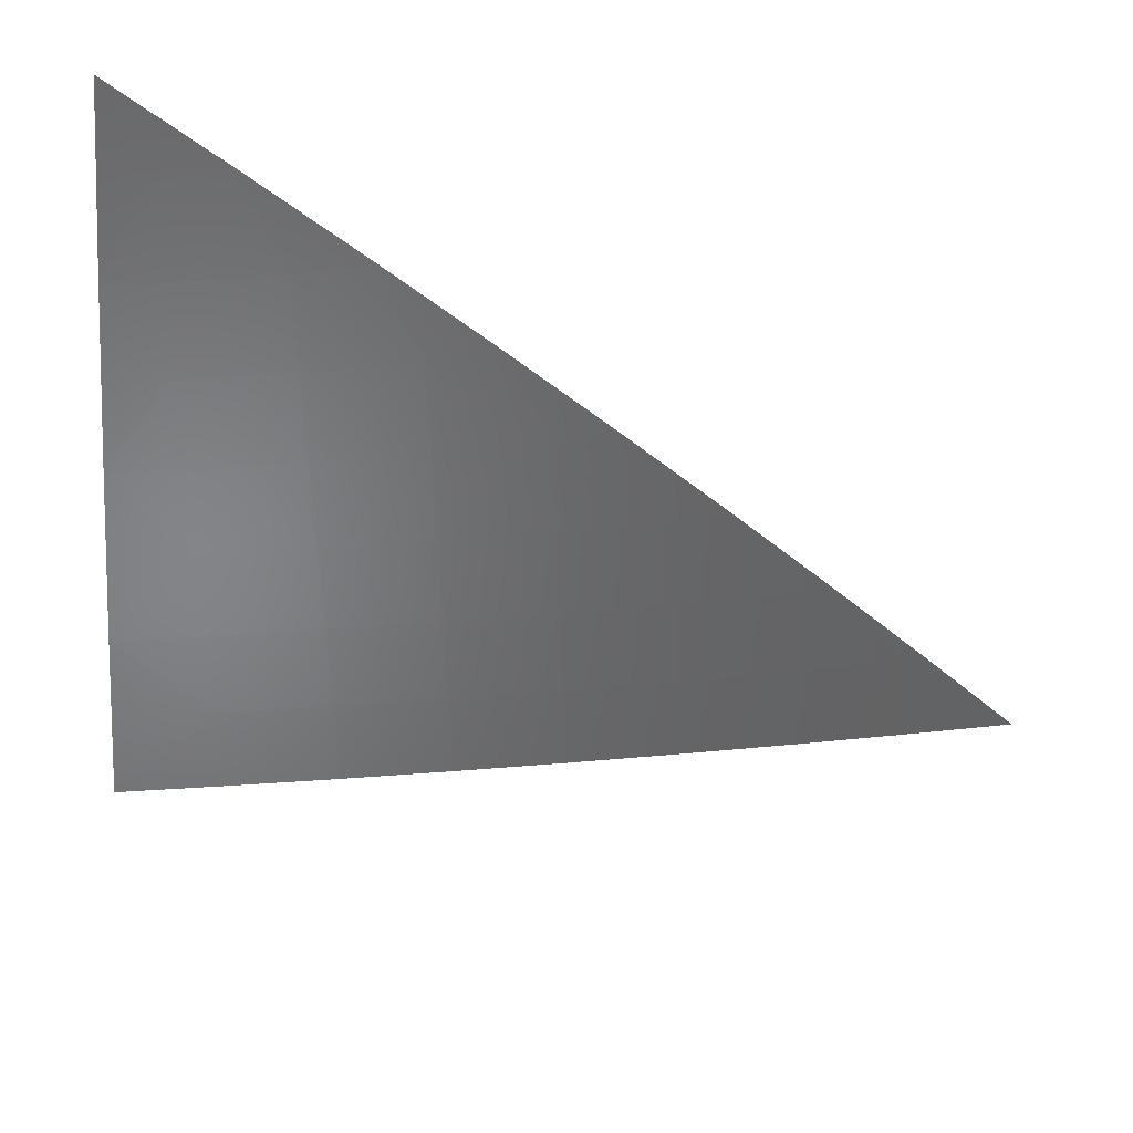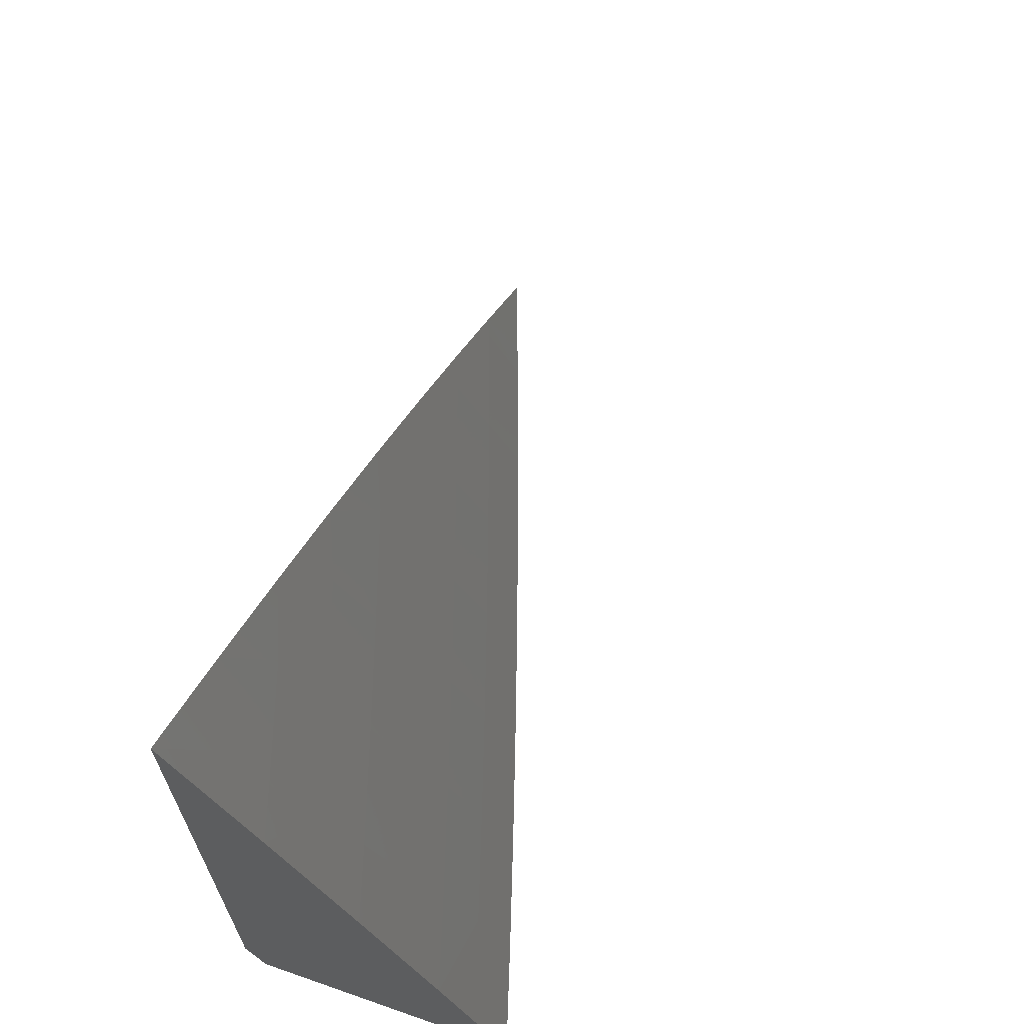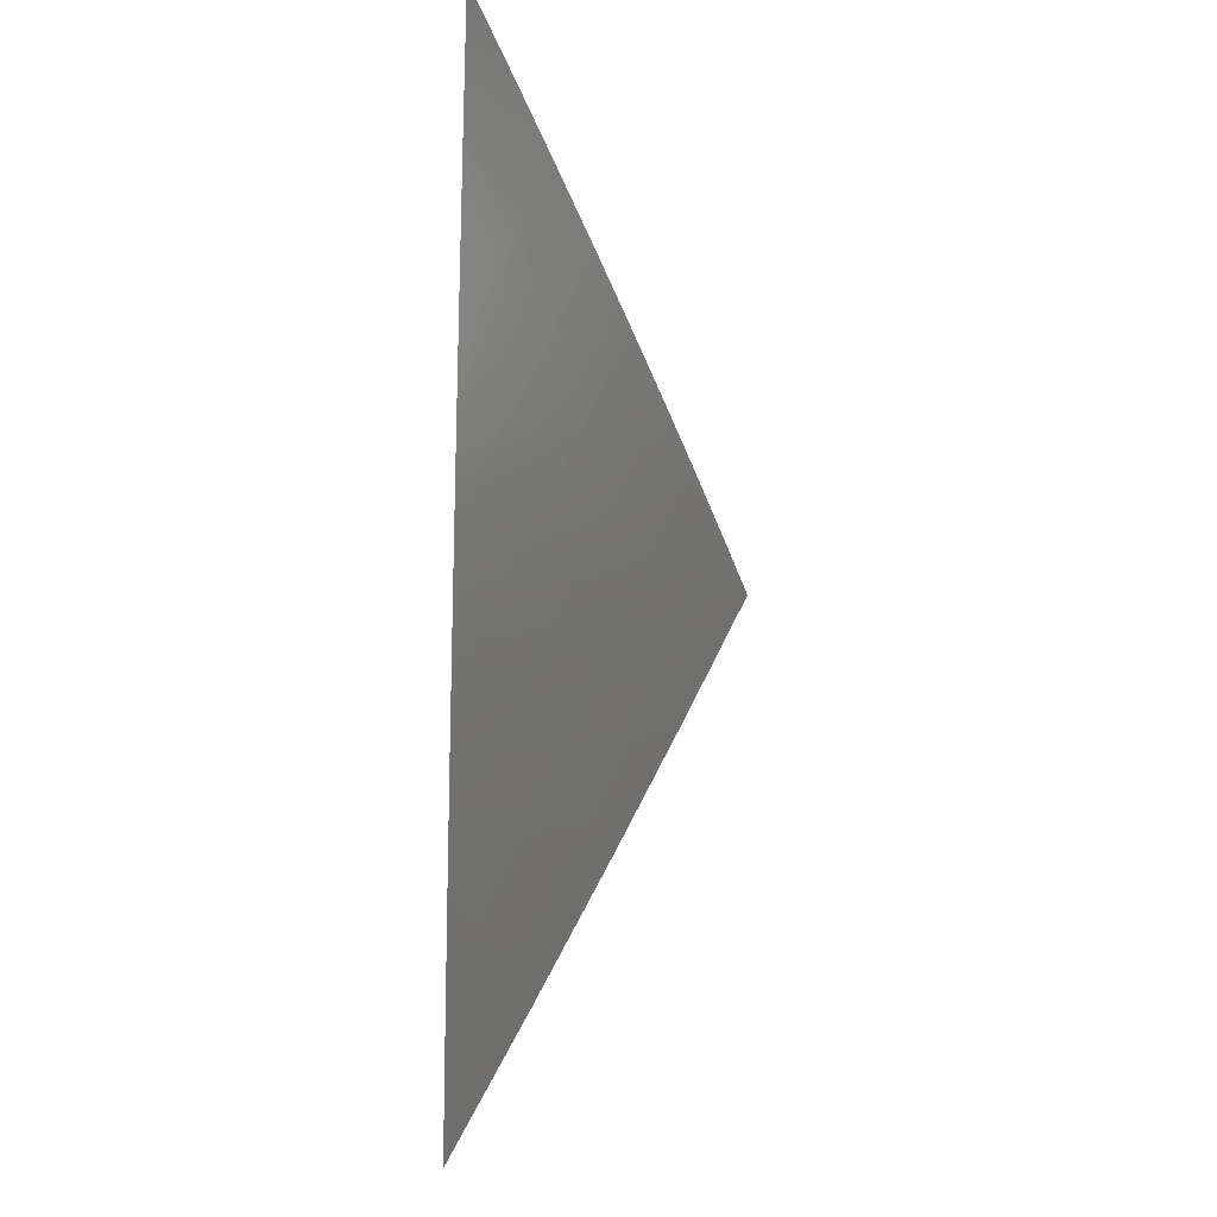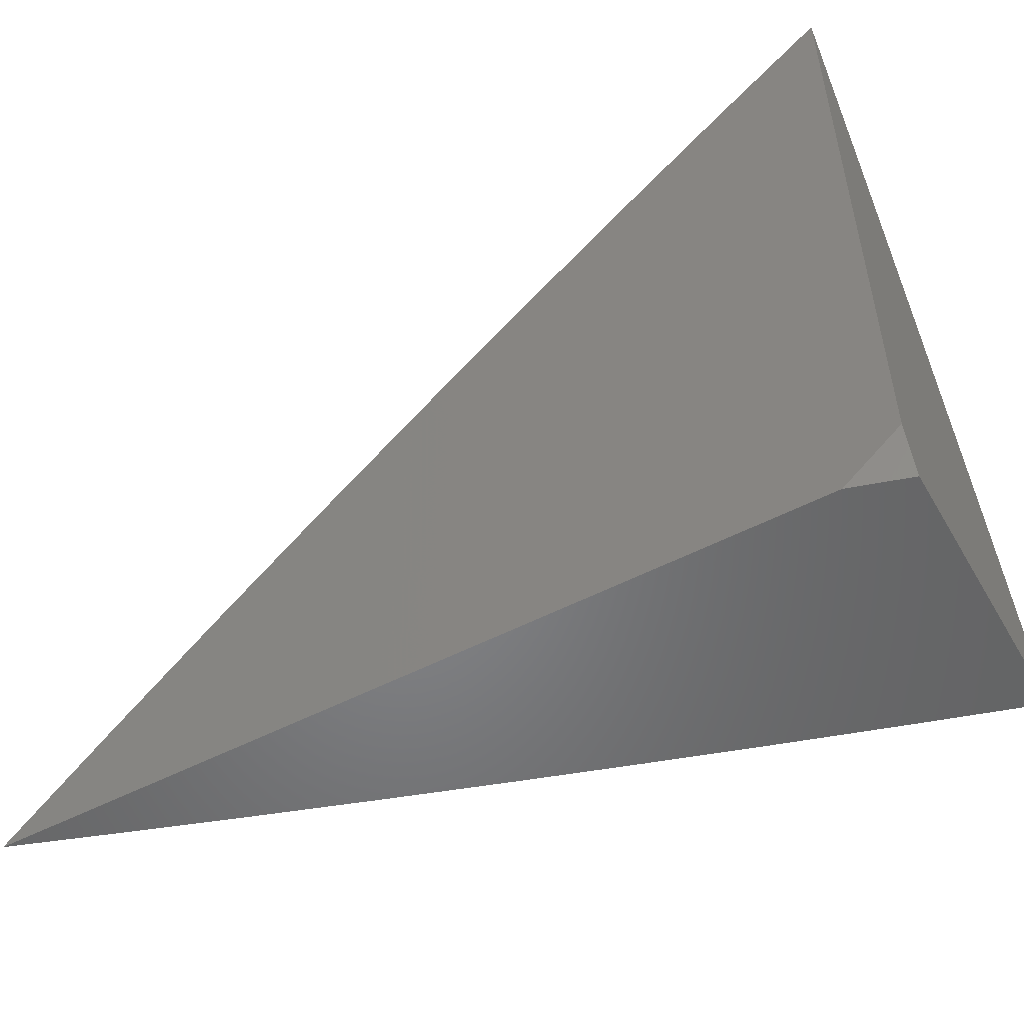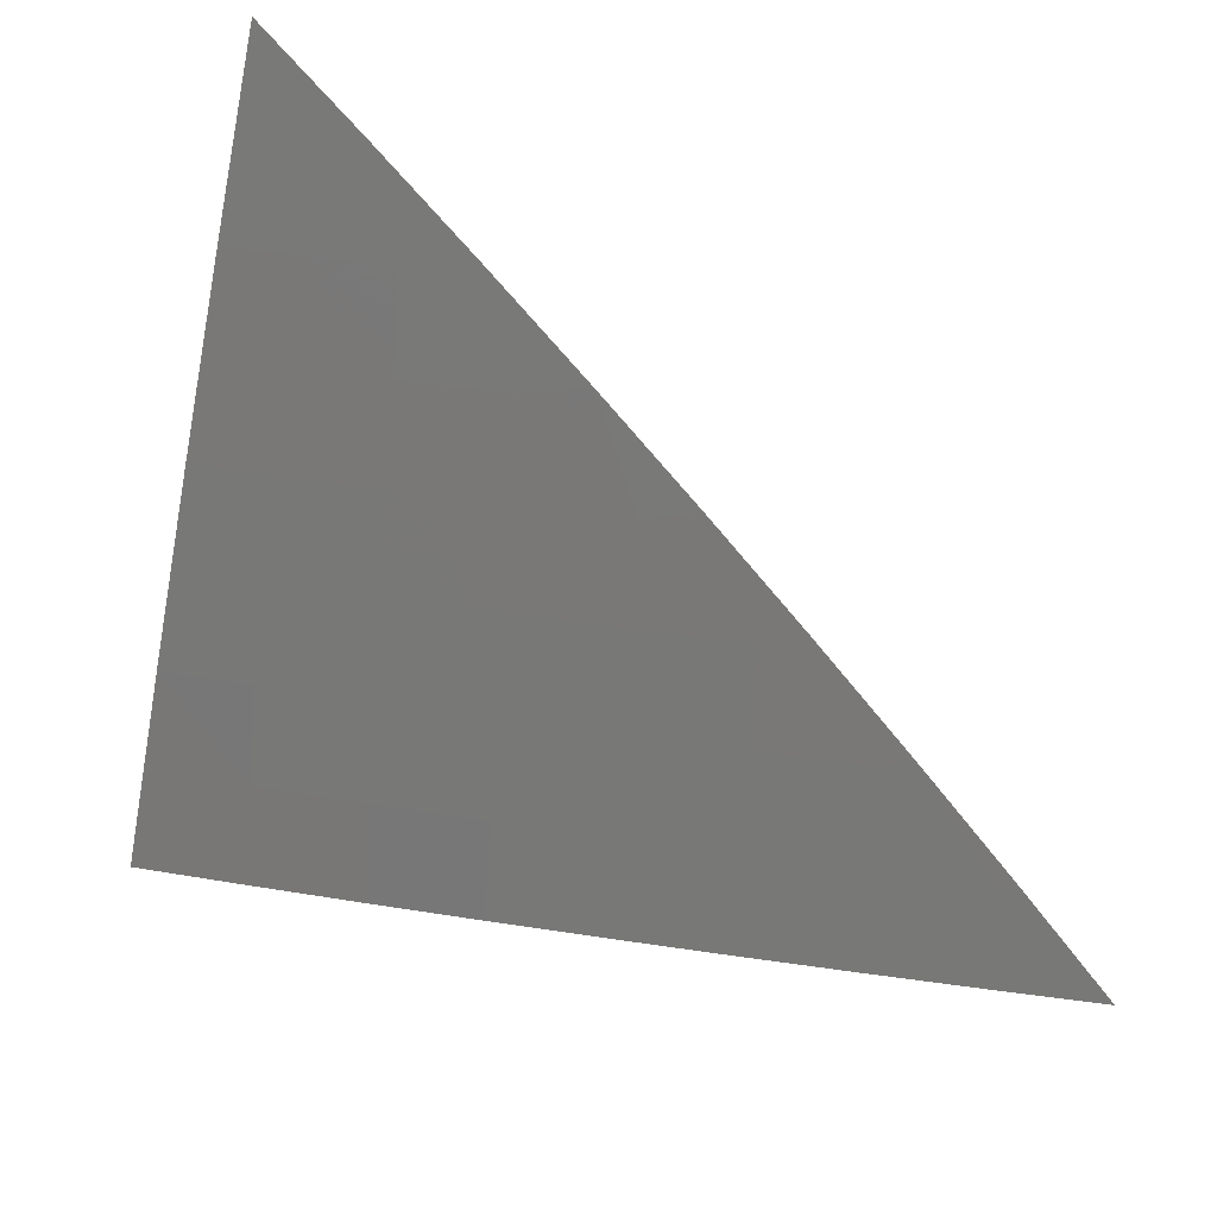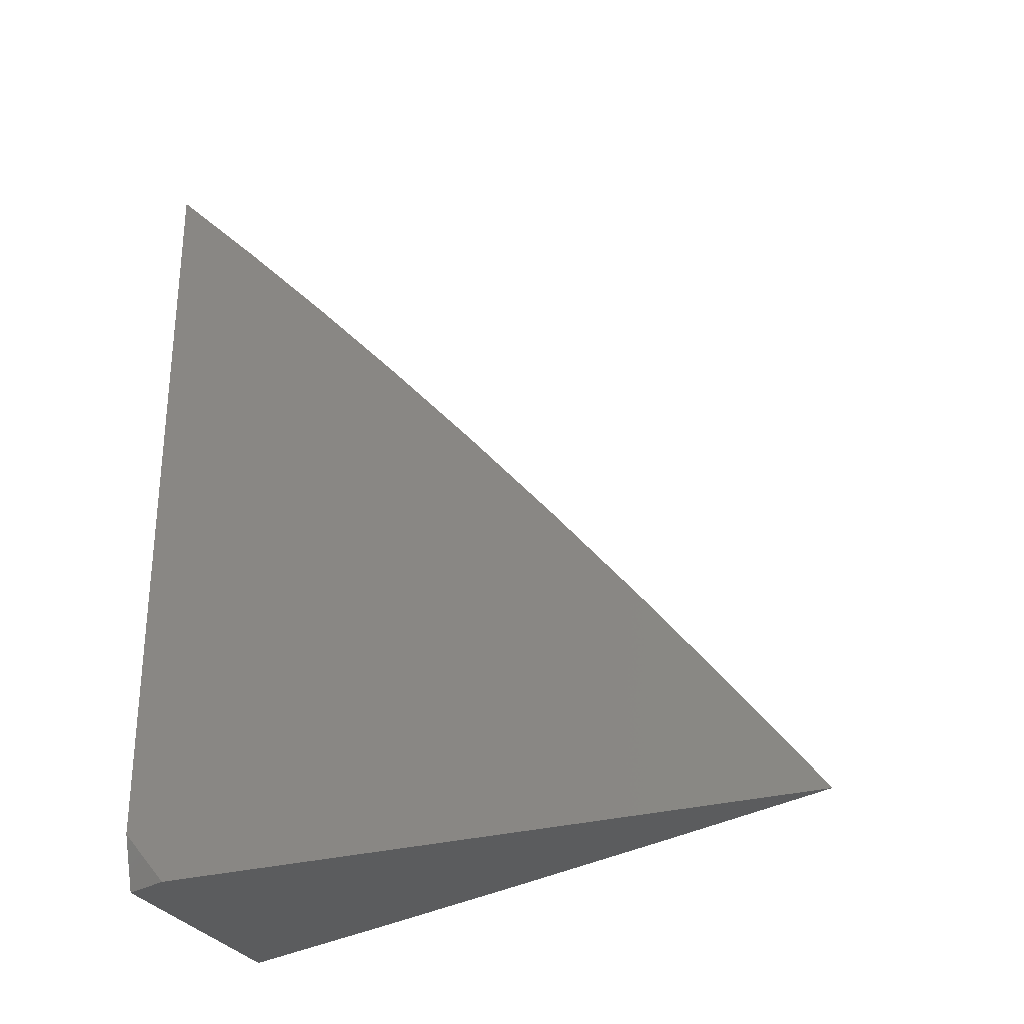
<metadata>
{"format":"stl","ext":"stl","renderer":"f3d","projection":"perspective","resolution":1024,"background":"white","views":[{"elev":58.4,"azim":103.7,"up":"+Z"},{"elev":66.6,"azim":19.3,"up":"+Z"},{"elev":51.6,"azim":2.8,"up":"+Y"},{"elev":-52.1,"azim":-60.6,"up":"+Z"},{"elev":36.9,"azim":120.0,"up":"+Z"},{"elev":-28.7,"azim":-67.7,"up":"+Y"}]}
</metadata>
<code>
# stl→obj: 51 verts, 98 faces
v 10.12 3 4.103
v 10.16 3 4
v 10.12 3.055 4.051
v 10.14 3.06 4
v 10.1 3.114 4.051
v 10.12 3.12 4
v 10.09 3.173 4.051
v 10.1 3.18 4
v 10.07 3.233 4.051
v 10.08 3.239 4
v 10.05 3.292 4.051
v 10.06 3.299 4
v 10.02 3.352 4.051
v 10.04 3.358 4
v 10 3.411 4.051
v 10.02 3.417 4
v 10 3.419 4.054
v 10 3.476 4
v 10 3.362 4.107
v 10.01 3.346 4.102
v 10 3.303 4.16
v 10.03 3.286 4.102
v 10.01 3.281 4.153
v 10.05 3.227 4.102
v 10.03 3.221 4.153
v 10.07 3.168 4.102
v 10.05 3.162 4.153
v 10.09 3.109 4.102
v 10.07 3.103 4.153
v 10.11 3.049 4.102
v 10.09 3.044 4.153
v 10.08 3 4.205
v 10.07 3.038 4.204
v 10.05 3.033 4.255
v 10.03 3.092 4.255
v 10.01 3.086 4.306
v 10 3.124 4.311
v 10 3.062 4.36
v 10 3.244 4.211
v 10.01 3.216 4.204
v 10 3.184 4.262
v 10.03 3.156 4.204
v 10.01 3.151 4.255
v 10.05 3.098 4.204
v 10 3 4.408
v 10.01 3.021 4.357
v 10.03 3.027 4.306
v 10.04 3 4.306
v 10 3.031 4
v 10.01 3 4
v 10 3 4.026
f 1 2 3
f 3 2 4
f 3 4 5
f 5 4 6
f 5 6 7
f 7 6 8
f 7 8 9
f 9 8 10
f 9 10 11
f 11 10 12
f 11 12 13
f 13 12 14
f 13 14 15
f 15 14 16
f 15 16 17
f 17 16 18
f 17 19 15
f 15 19 13
f 13 19 20
f 20 19 21
f 20 21 22
f 22 21 23
f 22 23 24
f 24 23 25
f 24 25 26
f 26 25 27
f 26 27 28
f 28 27 29
f 28 29 30
f 30 29 31
f 30 31 1
f 1 31 32
f 32 31 33
f 32 33 34
f 34 33 35
f 34 35 36
f 36 35 37
f 36 37 38
f 21 39 23
f 23 39 25
f 25 39 40
f 40 39 41
f 40 41 42
f 42 41 43
f 42 43 44
f 44 43 35
f 44 35 33
f 41 37 43
f 43 37 35
f 45 46 38
f 38 46 47
f 38 47 36
f 36 47 34
f 45 48 46
f 46 48 47
f 47 48 34
f 34 48 32
f 30 1 3
f 28 30 3
f 28 3 5
f 44 33 31
f 44 31 29
f 26 28 5
f 26 5 7
f 42 44 29
f 42 29 27
f 24 26 7
f 40 42 27
f 40 27 25
f 22 24 9
f 9 24 7
f 20 22 11
f 11 22 9
f 13 20 11
f 49 50 51
f 45 38 51
f 51 38 37
f 51 37 41
f 41 39 51
f 51 39 49
f 49 39 21
f 49 21 19
f 19 17 49
f 49 17 18
f 18 16 49
f 49 16 14
f 49 14 12
f 12 10 49
f 49 10 50
f 50 10 8
f 50 8 6
f 6 4 50
f 50 4 2
f 2 1 50
f 50 1 32
f 50 32 51
f 51 32 48
f 51 48 45

</code>
